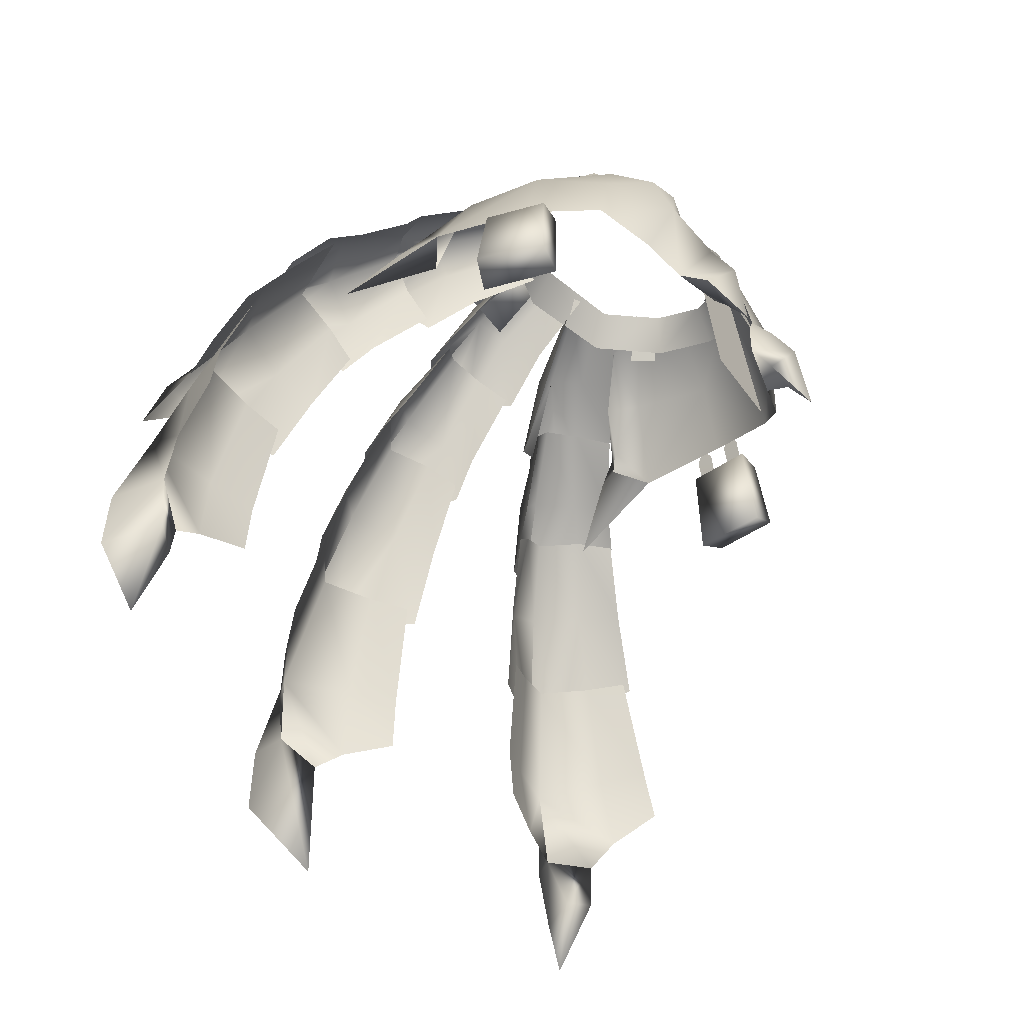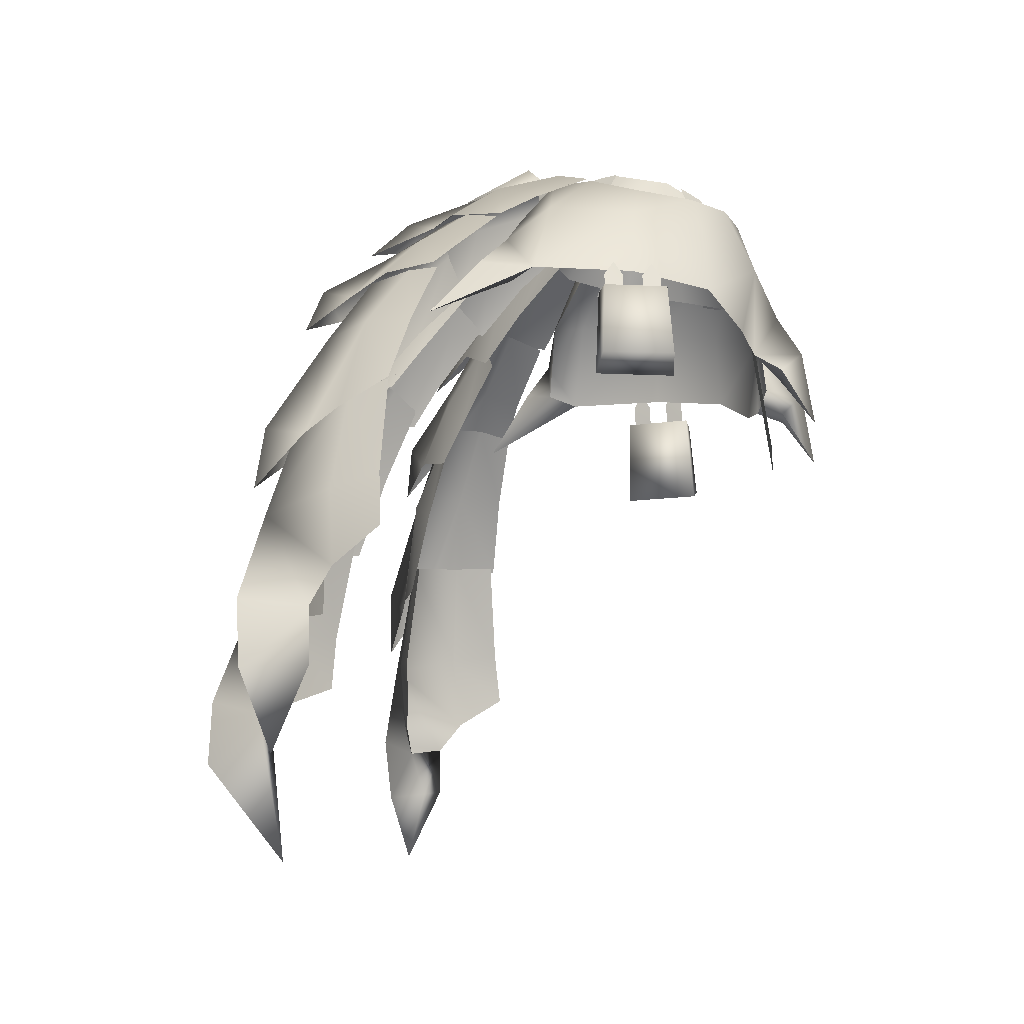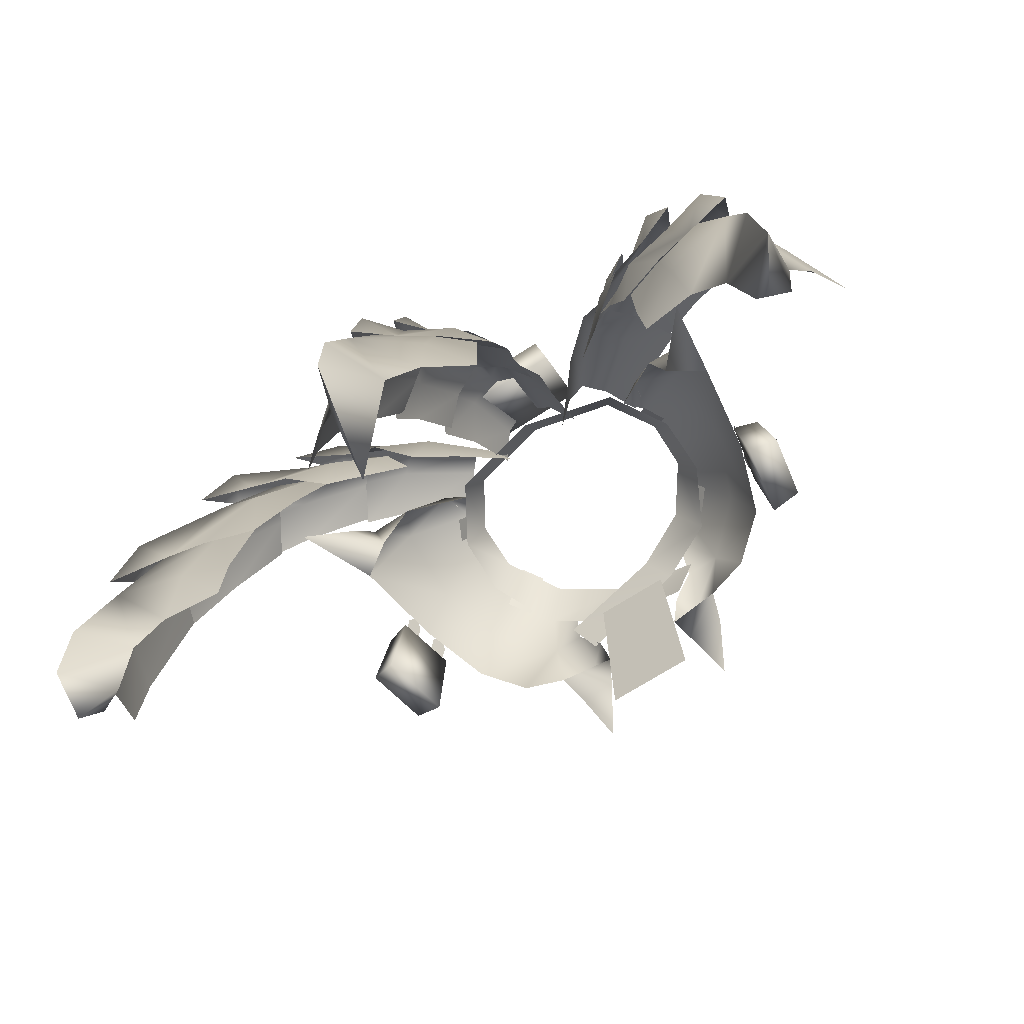
<metadata>
{"format":"obj","ext":"obj","renderer":"f3d","projection":"perspective","resolution":1024,"background":"white","views":[{"elev":-39.8,"azim":-59.0,"up":"+Y"},{"elev":-15.0,"azim":-83.3,"up":"+Y"},{"elev":-65.5,"azim":-146.4,"up":"+Y"}]}
</metadata>
<code>
g mesh00
v 0 4.226 -21.6
v -2.122 -5.085 -28.08
v -4.817 -4.913 -26.59
v 9.641 -25.26 -34.62
v 4.712 -14.35 -32.79
v 8.328 -16.21 -30.44
v -4.712 -14.35 -32.79
v -9.641 -25.26 -34.62
v -8.328 -16.21 -30.44
v -7.079 -46.81 -45.89
v -12.29 -53.55 -42.18
v -11.78 -46.8 -41.56
v -6.653 0.3363 -15.79
v -5.918 6.659 -8.509
v -3.474 8.405 -11.64
v 0 -3.241 -30.61
v 5.992 -23.83 -38.94
v 6.45 -36.95 -43.14
v 2.806 -38.59 -46.29
v -7.952 -5.777 -21.26
v -6.653 0.3363 -15.79
v -3.964 2.886 -20.06
v 0 9.433 -13.03
v -9.543 -33.89 -38.72
v -5.497 -33.45 -42.12
v 0 -65.45 -55.78
v 0 -78.16 -45.6
v -3.765 -59.65 -48.44
v 3.765 -59.65 -48.44
v 0 -65.45 -55.78
v 7.832 -13.3 -27.51
v 9.053 -18.18 -30.84
v 5.375 -10.77 -31.01
v 0 -13.28 -36
v 0 -22.64 -41.94
v 11.12 -35.45 -38.51
v -2.806 -38.59 -46.29
v -6.45 -36.95 -43.14
v -5.992 -23.83 -38.94
v -11.12 -35.45 -38.51
v -2.163 -19.4 -39.15
v -6.139 -18.44 -35.9
v -5.375 -10.77 -31.01
v -9.053 -18.18 -30.84
v -7.832 -13.3 -27.51
v 6.139 -18.44 -35.9
v 2.163 -19.4 -39.15
v 0 -9.073 -33.32
v 0 -17.19 -41.91
v 3.765 -59.65 -48.44
v -3.765 -59.65 -48.44
v 0 -78.16 -45.6
v 6.653 0.3363 -15.79
v 7.952 -5.777 -21.26
v 3.964 2.886 -20.06
v 4.817 -4.913 -26.59
v 2.122 -5.085 -28.08
v 0 -10.18 -35.39
v 9.543 -33.89 -38.72
v 11.78 -46.8 -41.56
v 5.497 -33.45 -42.12
v 7.079 -46.81 -45.89
v 0 -32.71 -45.83
v 0 -47.12 -51.58
v 6.845 -5.46 -21.42
v 3.812 -2.776 -24.19
v 0 -1.071 -25.83
v -3.812 -2.776 -24.19
v 0 -24.06 -44.18
v -6.845 -5.46 -21.42
v 0 -36.45 -50
v 0 -44.81 -51.57
v 0 -36.45 -50
v 0 -57.29 -55.43
v 7.267 -56.32 -46.48
v 12.29 -53.55 -42.18
v -7.267 -56.32 -46.48
v 0 -57.29 -55.43
v 5.918 6.659 -8.509
v 3.474 8.405 -11.64
v -3.964 2.886 -20.06
v -7.952 -5.777 -21.26
f 1 2 3
f 4 5 6
f 7 8 9
f 10 11 12
f 13 14 15
f 2 1 16
f 17 18 19
f 20 21 22
f 22 21 15
f 22 15 23
f 12 24 25
f 26 27 28
f 29 27 30
f 31 32 33
f 7 34 35
f 5 4 17
f 17 4 36
f 17 36 18
f 37 38 39
f 39 38 40
f 39 40 8
f 41 42 43
f 43 42 44
f 43 44 45
f 32 46 33
f 33 46 47
f 33 47 48
f 48 47 49
f 50 51 52
f 53 54 55
f 55 54 56
f 55 56 1
f 1 56 57
f 1 57 16
f 16 57 58
f 16 58 2
f 59 60 61
f 61 60 62
f 61 62 63
f 63 62 64
f 63 64 25
f 25 64 10
f 25 10 12
f 65 31 66
f 66 31 33
f 66 33 67
f 67 33 48
f 67 48 68
f 47 69 49
f 49 69 41
f 49 41 48
f 48 41 43
f 48 43 68
f 68 43 45
f 68 45 70
f 8 7 39
f 39 7 35
f 39 35 37
f 37 35 71
f 37 71 72
f 72 73 19
f 19 73 35
f 19 35 17
f 17 35 34
f 17 34 5
f 30 74 29
f 29 74 64
f 29 64 75
f 75 64 62
f 75 62 76
f 76 62 60
f 11 10 77
f 77 10 64
f 77 64 28
f 28 64 78
f 28 78 26
f 79 53 80
f 80 53 55
f 80 55 23
f 23 55 1
f 23 1 81
f 81 1 3
f 81 3 82
v 41.48 -20.43 -23.1
v 33.35 -11.64 -24.86
v 35.95 -12.3 -21.01
v 36.38 -45.6 -36.78
v 31.22 -53.06 -34.81
v 30.32 -46.33 -34.9
v 25.3 -14.59 -28.78
v 25.03 -26.47 -31.12
v 21.73 -17.52 -27.94
v 16.56 5.4 -9.038
v 20.8 -0.7442 -12.6
v 13.37 5.803 -7.021
v 30.41 -12.05 -29.84
v 35.68 -20.87 -34.03
v 32.36 -8.3 -19.33
v 36.76 -11.96 -21.26
v 30.81 -6.812 -23.8
v 28.99 -33.11 -33.04
v 34 -32.03 -34.42
v 39.84 -20.16 -28.69
v 45.82 -32.42 -30.64
v 44.55 -35.07 -34.79
v 22.59 -1.431 -26.62
v 15.81 4.336 -19.01
v 23.98 -2.597 -23.3
v 25.48 -1.581 -20.8
v 39.76 -36.83 -37.13
v 34.81 -36.46 -36.01
v 29.61 -23.91 -33.68
v 28.38 -36.56 -33.98
v 11.75 8.918 -8.834
v 14.13 7.289 -4.843
v 20.32 2.65 -10.65
v 31.68 -17.22 -33.21
v 26.7 -18.26 -32.01
v 22.11 -11.35 -28.2
v 22.1 -19.61 -28.66
v 19.69 -14.91 -25.73
v 9.31 8.684 -11.66
v 11.75 8.918 -8.834
v 18.92 4.453 -15.82
v 26.12 -1.794 -14.6
v 47.37 -29.6 -24.72
v 49.13 -56.13 -32.83
v 48.58 -62.42 -32.71
v 49.96 -62.88 -40.27
v 47.19 -72 -37.04
v 47.19 -72 -37.04
v 48.58 -62.42 -32.71
v 44.9 -63.24 -34.48
v 49.13 -56.13 -32.83
v 42.48 -57.62 -36.03
v 42.48 -57.62 -36.03
v 49.96 -62.88 -40.27
v 44.9 -63.24 -34.48
v 36.63 -13.08 -27
v 35.18 -15.4 -31.44
v 26.73 -7.382 -28.29
v 33.68 -14.12 -35.09
v 5.343 -15.9 17.17
v 12.48 -16.87 15.86
v 6.611 -18.81 19.22
v 11.45 -18.62 19.22
v 9.132 -25.04 23.18
v 8.809 -10.9 18.85
v 12.48 -16.87 15.86
v 13.7 -6.099 16.24
v 15.4 6.43 -4.303
v 16.56 5.4 -9.038
v 15.84 3.039 8.495
v 11.88 2.8 12.62
v 20.18 -3.819 10.22
v 30.57 -15.9 -22.68
v 26.9 -8.388 -17.11
v 28.33 -9.891 -10.41
v 25.17 -5.009 -13.99
v 11.45 -18.62 19.22
v 12.48 -16.87 15.86
v 8.669 -15.73 21.81
v 8.809 -10.9 18.85
v 26.9 -8.388 -17.11
v 23.6 -9.846 -13.59
v 30.57 -15.9 -22.68
v 28.33 -9.891 -10.41
v 6.611 -18.81 19.22
v 9.132 -25.04 23.18
v 25.64 -9.075 3.814
v 25.76 -10.83 4.917
v 26.23 -10.84 2.727
v 26.3 -13.44 5.026
v 26.78 -13.4 2.877
v 26.73 -9.075 -0.7166
v 26.9 -10.83 0.3813
v 27.29 -10.84 -1.826
v 27.44 -13.44 0.4681
v 27.83 -13.4 -1.697
v 29.24 -13.48 5.881
v 25.87 -13.3 5.586
v 31.12 -22.52 6.674
v 27.32 -24.13 6.426
v 27.45 -13.28 -2.521
v 30.63 -13.38 -1.549
v 29.08 -24.05 -2.824
v 32.69 -22.53 -1.654
v 27.36 -7.213 -30.45
v 20.52 -4.236 -25.14
v 17.63 -5.293 -24.98
v 12.46 1.398 -19.26
v 13.17 -7.923 -21.49
v 9.486 -2.476 -16.42
v 25.79 -2.058 -15.17
v 23.4 -0.7203 -19.23
v 20.3 -0.675 -22.49
v 17.22 -3.94 -22.35
v 45.85 -29.33 -24.93
v 51.13 -41.65 -24.89
v 43.71 -29.85 -29.75
v 48.89 -42.79 -30.76
v 40.37 -30.38 -35.5
v 45.2 -44.75 -38.83
v 37.99 -54.98 -36.18
v 48.51 -54.88 -40.99
v 48.51 -54.88 -40.99
v 50.83 -52.09 -30.01
v 52.93 -48.18 -24.37
v 46.24 -41.79 -39.95
v 43.15 -33.87 -39.56
v 43.15 -33.87 -39.56
v 37.45 -20.17 -36.31
v 14.71 -7.838 -20.76
v 9.31 8.684 -11.66
v 7.112 5.641 -11.85
v 4.492 2.726 -9.976
v 11.88 2.8 12.62
v 9.061 1.689 14.1
v 13.7 -6.099 16.24
v 9.344 -6.957 15.87
v 6.454 -10.81 16.63
v 5.343 -15.9 17.17
v 18.05 -15.71 14.53
v 23.28 -11.91 10.65
v 23.41 -1.345 1.624
v 15.84 3.039 8.495
v 20.8 -0.7442 -12.6
v 23.01 -0.03101 -8.769
v 15.4 6.43 -4.303
v 23.41 -1.345 1.624
v 17 4.21 1.734
v 26.42 -10.26 1.624
v 28.33 -9.891 -10.41
v 23.01 -0.03101 -8.769
v 25.17 -5.009 -13.99
v 23.6 -9.846 -13.59
v 32.69 -22.53 -1.654
v 31.12 -22.52 6.674
v 29.08 -24.05 -2.824
v 27.32 -24.13 6.426
v 27.45 -13.28 -2.521
v 25.87 -13.3 5.586
v 30.63 -13.38 -1.549
v 29.24 -13.48 5.881
f 83 84 85
f 86 87 88
f 89 90 91
f 92 93 94
f 89 95 96
f 97 98 99
f 88 100 101
f 102 103 104
f 105 106 107
f 107 106 108
f 109 110 111
f 111 110 112
f 111 112 90
f 113 114 115
f 116 117 118
f 118 117 119
f 118 119 120
f 121 122 123
f 123 122 115
f 123 115 124
f 84 83 102
f 102 83 125
f 102 125 103
f 126 127 128
f 128 127 129
f 130 131 132
f 132 131 133
f 132 133 134
f 135 136 137
f 137 136 129
f 98 138 99
f 99 138 139
f 99 139 140
f 140 139 141
f 142 143 144
f 144 143 145
f 144 145 146
f 147 148 149
f 150 151 94
f 152 153 154
f 154 153 149
f 155 156 157
f 157 156 158
f 159 160 161
f 161 160 162
f 161 162 142
f 158 163 164
f 164 163 165
f 164 165 166
f 142 167 161
f 161 167 168
f 161 168 159
f 169 170 171
f 171 170 172
f 171 172 173
f 174 175 176
f 176 175 177
f 176 177 178
f 179 180 181
f 181 180 182
f 183 184 185
f 185 184 186
f 107 187 105
f 105 187 188
f 105 188 106
f 106 188 189
f 106 189 190
f 190 189 191
f 190 191 192
f 193 97 194
f 194 97 99
f 194 99 195
f 195 99 140
f 195 140 196
f 197 198 199
f 199 198 200
f 199 200 201
f 201 200 202
f 201 202 101
f 101 202 86
f 101 86 88
f 87 86 203
f 203 86 202
f 203 202 135
f 135 202 204
f 135 204 136
f 128 205 126
f 126 205 202
f 126 202 206
f 206 202 200
f 206 200 207
f 207 200 198
f 208 209 104
f 104 209 96
f 104 96 102
f 102 96 95
f 102 95 84
f 90 89 111
f 111 89 96
f 111 96 109
f 109 96 210
f 109 210 208
f 139 211 141
f 141 211 116
f 141 116 140
f 140 116 118
f 140 118 196
f 196 118 120
f 196 120 212
f 124 108 123
f 123 108 106
f 123 106 213
f 213 106 190
f 213 190 214
f 214 190 192
f 214 192 215
f 216 217 218
f 218 217 219
f 218 219 147
f 147 219 220
f 147 220 221
f 148 222 149
f 149 222 223
f 149 223 154
f 154 223 224
f 154 224 225
f 226 92 227
f 227 92 228
f 227 228 229
f 229 228 230
f 229 230 225
f 223 231 224
f 224 231 232
f 224 232 233
f 233 232 234
f 233 234 93
f 93 234 235
f 236 237 238
f 238 237 239
f 238 239 240
f 240 239 241
f 240 241 242
f 242 241 243
f 242 243 236
f 236 243 237
v -23.01 -0.03101 -8.769
v -28.33 -9.891 -10.41
v -23.41 -1.345 1.624
v -26.9 -8.388 -17.11
v -28.33 -9.891 -10.41
v -25.17 -5.009 -13.99
v -30.81 -6.812 -23.8
v -36.63 -13.08 -27
v -36.76 -11.96 -21.26
v -39.84 -20.16 -28.69
v -35.68 -20.87 -34.03
v -44.55 -35.07 -34.79
v -17.63 -5.293 -24.98
v -20.52 -4.236 -25.14
v -15.81 4.336 -19.01
v -22.59 -1.431 -26.62
v -7.112 5.641 -11.85
v -4.492 2.726 -9.976
v -9.486 -2.476 -16.42
v -50.83 -52.09 -30.01
v -52.93 -48.18 -24.37
v -48.89 -42.79 -30.76
v -51.13 -41.65 -24.89
v -31.68 -17.22 -33.21
v -26.73 -7.382 -28.29
v -22.11 -11.35 -28.2
v -32.36 -8.3 -19.33
v -25.79 -2.058 -15.17
v -23.4 -0.7203 -19.23
v -35.68 -20.87 -34.03
v -43.15 -33.87 -39.56
v -46.24 -41.79 -39.95
v -9.31 8.684 -11.66
v -7.112 5.641 -11.85
v -12.46 1.398 -19.26
v -13.17 -7.923 -21.49
v -33.68 -14.12 -35.09
v -37.45 -20.17 -36.31
v -35.18 -15.4 -31.44
v -33.35 -11.64 -24.86
v -30.41 -12.05 -29.84
v -21.73 -17.52 -27.94
v -25.03 -26.47 -31.12
v -25.3 -14.59 -28.78
v -29.61 -23.91 -33.68
v -41.48 -20.43 -23.1
v -35.95 -12.3 -21.01
v -45.2 -44.75 -38.83
v -48.51 -54.88 -40.99
v -49.13 -56.13 -32.83
v -49.96 -62.88 -40.27
v -48.58 -62.42 -32.71
v -47.19 -72 -37.04
v -42.48 -57.62 -36.03
v -49.13 -56.13 -32.83
v -44.9 -63.24 -34.48
v -48.58 -62.42 -32.71
v -47.19 -72 -37.04
v -49.96 -62.88 -40.27
v -44.9 -63.24 -34.48
v -42.48 -57.62 -36.03
v -28.38 -36.56 -33.98
v -34.81 -36.46 -36.01
v -39.76 -36.83 -37.13
v -45.82 -32.42 -30.64
v -47.37 -29.6 -24.72
v -19.69 -14.91 -25.73
v -22.1 -19.61 -28.66
v -26.7 -18.26 -32.01
v -9.132 -25.04 23.18
v -11.45 -18.62 19.22
v -6.611 -18.81 19.22
v -12.48 -16.87 15.86
v -5.343 -15.9 17.17
v -13.37 5.803 -7.021
v -16.56 5.4 -9.038
v -15.4 6.43 -4.303
v -11.88 2.8 12.62
v -15.84 3.039 8.495
v -20.18 -3.819 10.22
v -23.28 -11.91 10.65
v -18.05 -15.71 14.53
v -13.7 -6.099 16.24
v -12.48 -16.87 15.86
v -8.809 -10.9 18.85
v -25.17 -5.009 -13.99
v -20.8 -0.7442 -12.6
v -23.6 -9.846 -13.59
v -30.57 -15.9 -22.68
v -8.809 -10.9 18.85
v -8.669 -15.73 21.81
v -12.48 -16.87 15.86
v -11.45 -18.62 19.22
v -28.33 -9.891 -10.41
v -30.57 -15.9 -22.68
v -23.6 -9.846 -13.59
v -26.9 -8.388 -17.11
v -9.061 1.689 14.1
v -9.344 -6.957 15.87
v -6.454 -10.81 16.63
v -5.343 -15.9 17.17
v -9.132 -25.04 23.18
v -6.611 -18.81 19.22
v -26.78 -13.4 2.877
v -26.3 -13.44 5.026
v -26.23 -10.84 2.727
v -25.76 -10.83 4.917
v -25.64 -9.075 3.814
v -27.83 -13.4 -1.697
v -27.44 -13.44 0.4681
v -27.29 -10.84 -1.826
v -26.9 -10.83 0.3813
v -26.73 -9.075 -0.7166
v -31.11 -22.52 6.674
v -27.32 -24.13 6.426
v -29.23 -13.48 5.881
v -25.87 -13.3 5.586
v -29.08 -24.05 -2.824
v -32.69 -22.53 -1.654
v -27.45 -13.28 -2.521
v -30.63 -13.38 -1.549
v -20.3 -0.675 -22.49
v -17.22 -3.94 -22.35
v -14.71 -7.838 -20.76
v -43.15 -33.87 -39.56
v -48.51 -54.88 -40.99
v -37.99 -54.98 -36.18
v -36.38 -45.6 -36.78
v -31.22 -53.06 -34.81
v -30.32 -46.33 -34.9
v -28.99 -33.11 -33.04
v -34 -32.03 -34.42
v -40.37 -30.38 -35.5
v -43.71 -29.85 -29.75
v -45.85 -29.33 -24.93
v -27.36 -7.213 -30.45
v -23.98 -2.597 -23.3
v -25.48 -1.581 -20.8
v -18.92 4.453 -15.82
v -26.12 -1.794 -14.6
v -20.32 2.65 -10.65
v -9.31 8.684 -11.66
v -11.75 8.918 -8.834
v -14.13 7.289 -4.843
v -23.41 -1.345 1.624
v -17 4.21 1.734
v -26.42 -10.26 1.624
v -29.08 -24.05 -2.824
v -27.32 -24.13 6.426
v -32.69 -22.53 -1.654
v -31.11 -22.52 6.674
v -30.63 -13.38 -1.549
v -29.23 -13.48 5.881
v -27.45 -13.28 -2.521
v -25.87 -13.3 5.586
f 244 245 246
f 247 248 249
f 250 251 252
f 253 254 255
f 256 257 258
f 258 257 259
f 260 261 262
f 263 264 265
f 265 264 266
f 267 268 269
f 270 271 272
f 273 274 255
f 255 274 275
f 276 277 278
f 278 277 262
f 278 262 279
f 280 281 282
f 283 284 273
f 285 286 287
f 287 286 288
f 273 253 283
f 283 253 289
f 283 289 290
f 291 292 293
f 293 292 294
f 293 294 295
f 295 294 296
f 297 298 299
f 299 298 300
f 299 300 301
f 296 302 303
f 303 302 304
f 286 305 288
f 288 305 306
f 288 306 307
f 255 308 253
f 253 308 309
f 253 309 289
f 310 311 269
f 269 311 312
f 269 312 267
f 313 314 315
f 315 314 316
f 315 316 317
f 318 319 320
f 321 322 323
f 323 322 246
f 324 325 326
f 326 325 327
f 326 327 328
f 245 244 329
f 329 244 330
f 329 330 331
f 248 247 332
f 317 333 334
f 334 333 335
f 334 335 336
f 337 338 339
f 339 338 340
f 339 340 249
f 341 326 342
f 342 326 328
f 342 328 343
f 343 328 344
f 336 345 334
f 334 345 346
f 334 346 317
f 347 348 349
f 349 348 350
f 349 350 351
f 352 353 354
f 354 353 355
f 354 355 356
f 357 358 359
f 359 358 360
f 361 362 363
f 363 362 364
f 252 270 250
f 250 270 272
f 250 272 268
f 268 272 365
f 268 365 269
f 269 365 366
f 269 366 310
f 310 366 367
f 275 368 307
f 307 368 273
f 307 273 288
f 288 273 284
f 288 284 287
f 302 369 304
f 304 369 291
f 304 291 370
f 370 291 371
f 370 371 372
f 372 371 373
f 374 373 375
f 375 373 371
f 375 371 376
f 376 371 291
f 376 291 377
f 293 263 291
f 291 263 265
f 291 265 377
f 377 265 266
f 377 266 378
f 251 250 282
f 282 250 268
f 282 268 280
f 280 268 267
f 280 267 281
f 257 379 259
f 259 379 380
f 259 380 258
f 258 380 381
f 258 381 382
f 382 381 383
f 382 383 384
f 279 256 278
f 278 256 258
f 278 258 385
f 385 258 382
f 385 382 386
f 386 382 384
f 386 384 387
f 318 330 319
f 319 330 244
f 319 244 320
f 320 244 388
f 320 388 389
f 389 388 322
f 245 390 246
f 246 390 324
f 246 324 323
f 323 324 326
f 323 326 321
f 321 326 341
f 391 392 393
f 393 392 394
f 393 394 395
f 395 394 396
f 395 396 397
f 397 396 398
f 397 398 391
f 391 398 392
v 7.281 12.11 -13.35
v 8.052 9.762 -10.97
v 8.044 7.513 -21.36
v 8.888 3.664 -19.94
v -7.215 9.824 -10.95
v -6.399 12.17 -13.33
v -8.304 3.735 -19.91
v -7.362 7.578 -21.34
v -7.362 7.578 -21.34
v 8.044 7.513 -21.36
v -8.304 3.735 -19.91
v 8.888 3.664 -19.94
v -7.215 9.824 -10.95
v 8.052 9.762 -10.97
v -7.215 9.824 -10.95
v -6.399 12.17 -13.33
v 7.281 12.11 -13.35
v -7.362 7.578 -21.34
v -16.09 2.275 -6.14
v -17.63 2.051 -3.144
v -13.34 7.513 -3.573
v -15.02 7.267 -1.021
v 13.34 7.513 -3.573
v 15.02 7.267 -1.021
v 16.09 2.275 -6.14
v 17.63 2.051 -3.144
v 14.9 -0.9111 11.2
v 17.1 0.3339 8.65
v 11.59 4.303 9.581
v 13.69 5.572 7.069
v -14.9 -0.7799 11.2
v -11.95 4.434 9.581
v -17.1 0.3339 8.65
v -13.69 5.572 7.069
f 399 400 401
f 401 400 402
f 403 404 405
f 405 404 406
f 407 408 409
f 409 408 410
f 409 410 411
f 411 410 412
f 413 412 414
f 414 412 415
f 414 415 416
f 416 415 408
f 417 418 419
f 419 418 420
f 421 422 423
f 423 422 424
f 425 426 427
f 427 426 428
f 429 430 431
f 431 430 432
v -14.93 7.134 -0.9992
v -17.42 2.781 -1.954
v -14.93 5.834 5.384
v -17.57 1.443 5.789
v -13.81 -1.557 12.85
v 7.386 -10.66 16.7
v 9.932 -5.45 14.99
v -6.501 -5.56 15.43
v -3.668 -0.5295 13.88
v -10.69 3.294 11.21
v -14.93 5.834 5.384
f 433 434 435
f 435 434 436
f 435 436 437
f 438 439 440
f 440 439 441
f 440 441 437
f 437 441 442
f 437 442 443
v -0.2471 -6.149 14.76
v 5.44 -27.11 17.69
v 4.634 -6.149 14.76
v 0 7.935 -9.9
v 0 3.563 -12.88
v -12.6 3.673 -9.76
v -0.2358 -27.11 17.69
v -5.222 -6.146 14.76
v -6 -27.11 17.69
v 17.42 2.781 -1.954
v 12.6 3.673 -9.76
v 14.93 7.134 -0.9992
v 10.9 7.835 -7.399
v -17.42 2.781 -1.954
v -14.93 7.134 -0.9992
v -10.9 7.835 -7.399
v 12.96 -1.872 13.49
v 17.57 1.443 5.789
v 14.93 5.834 5.384
v 17.42 2.781 -1.954
v 14.93 7.134 -0.9992
v 9.961 3.017 12.05
v 0.8464 -1.15 15.55
v 3.893 -6.225 16.63
v -10.21 -5.765 15.26
v -7.435 -10.79 15.72
f 444 445 446
f 447 448 449
f 445 444 450
f 450 444 451
f 450 451 452
f 453 454 455
f 448 447 454
f 454 447 456
f 454 456 455
f 457 458 449
f 449 458 459
f 449 459 447
f 460 461 462
f 462 461 463
f 462 463 464
f 462 465 460
f 460 465 466
f 460 466 467
f 467 466 468
f 467 468 469

</code>
